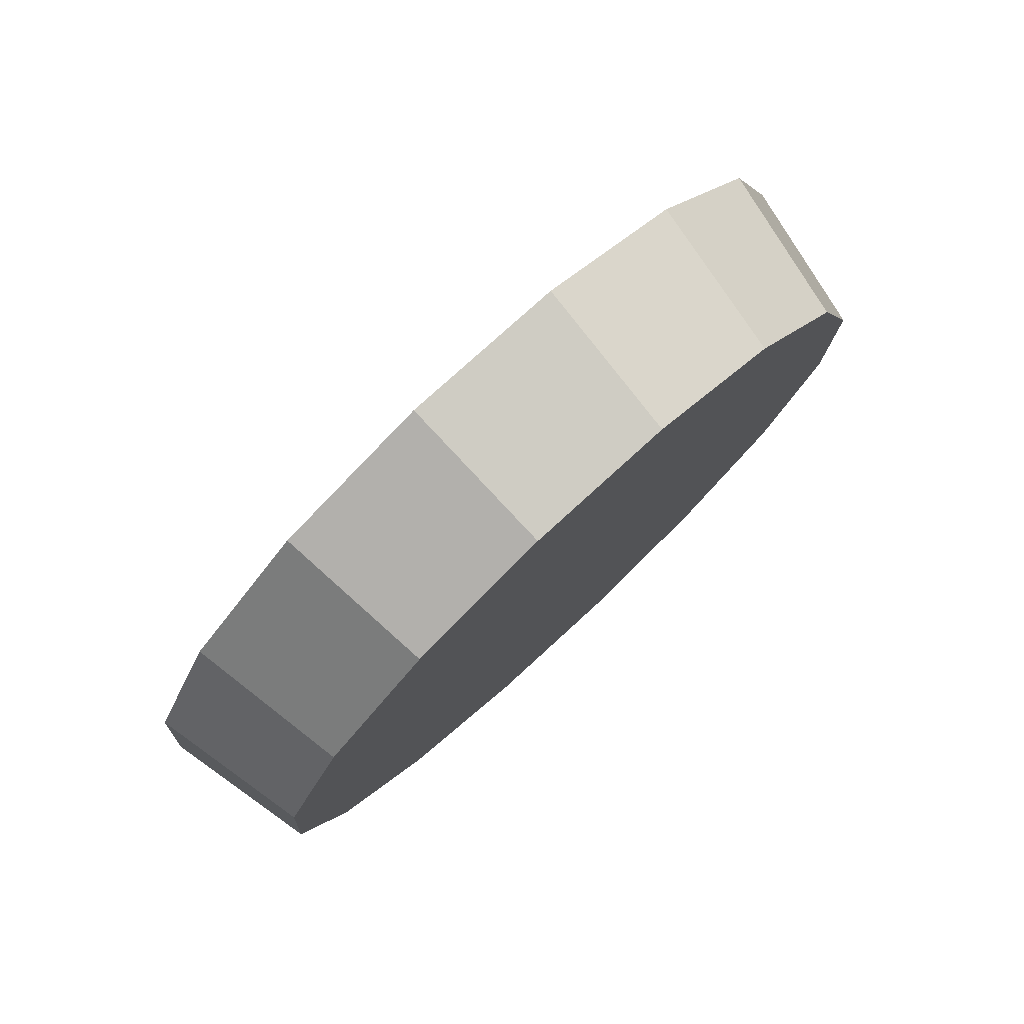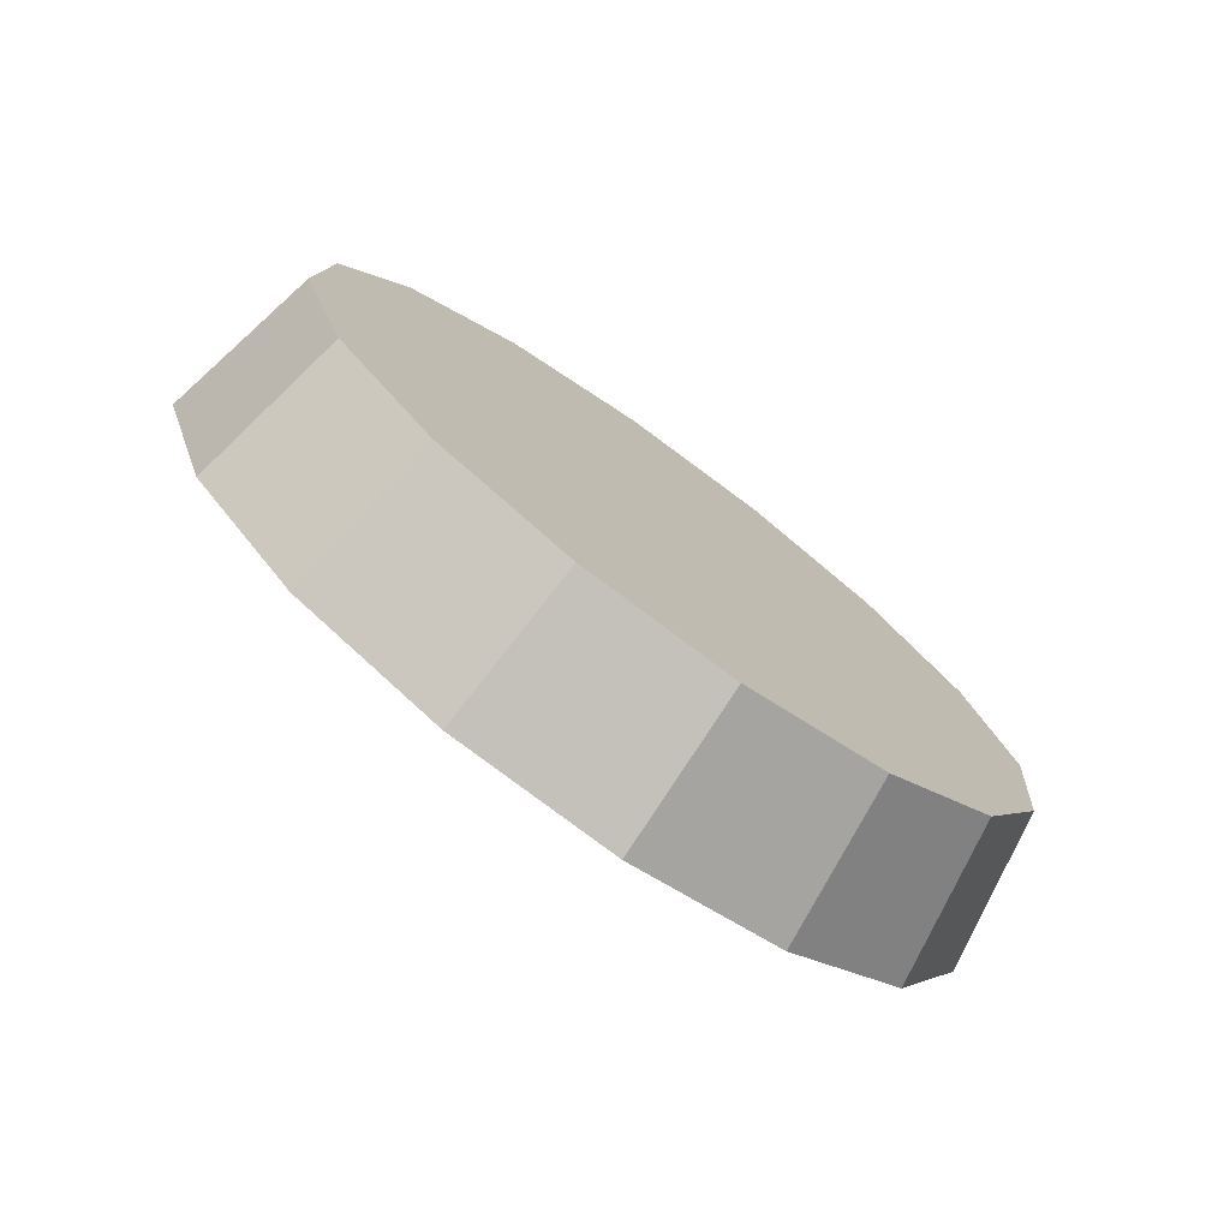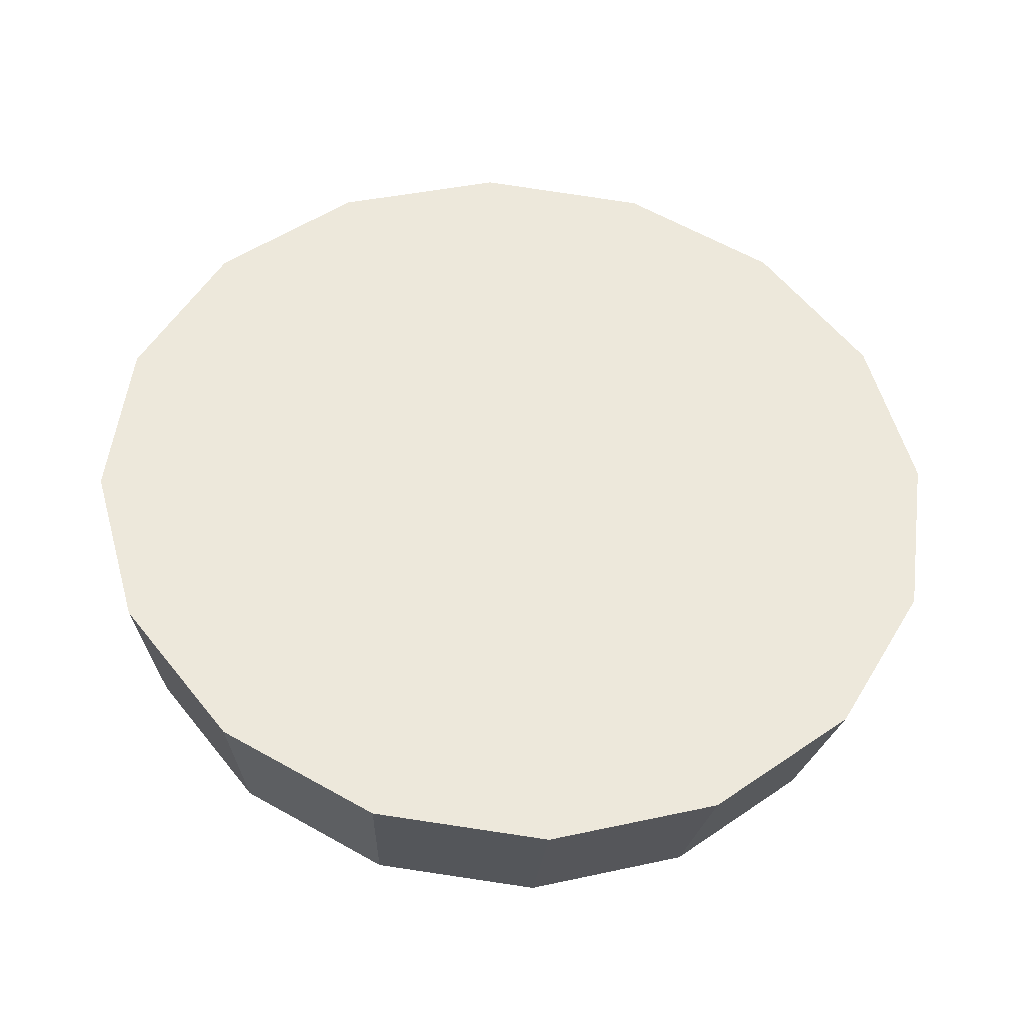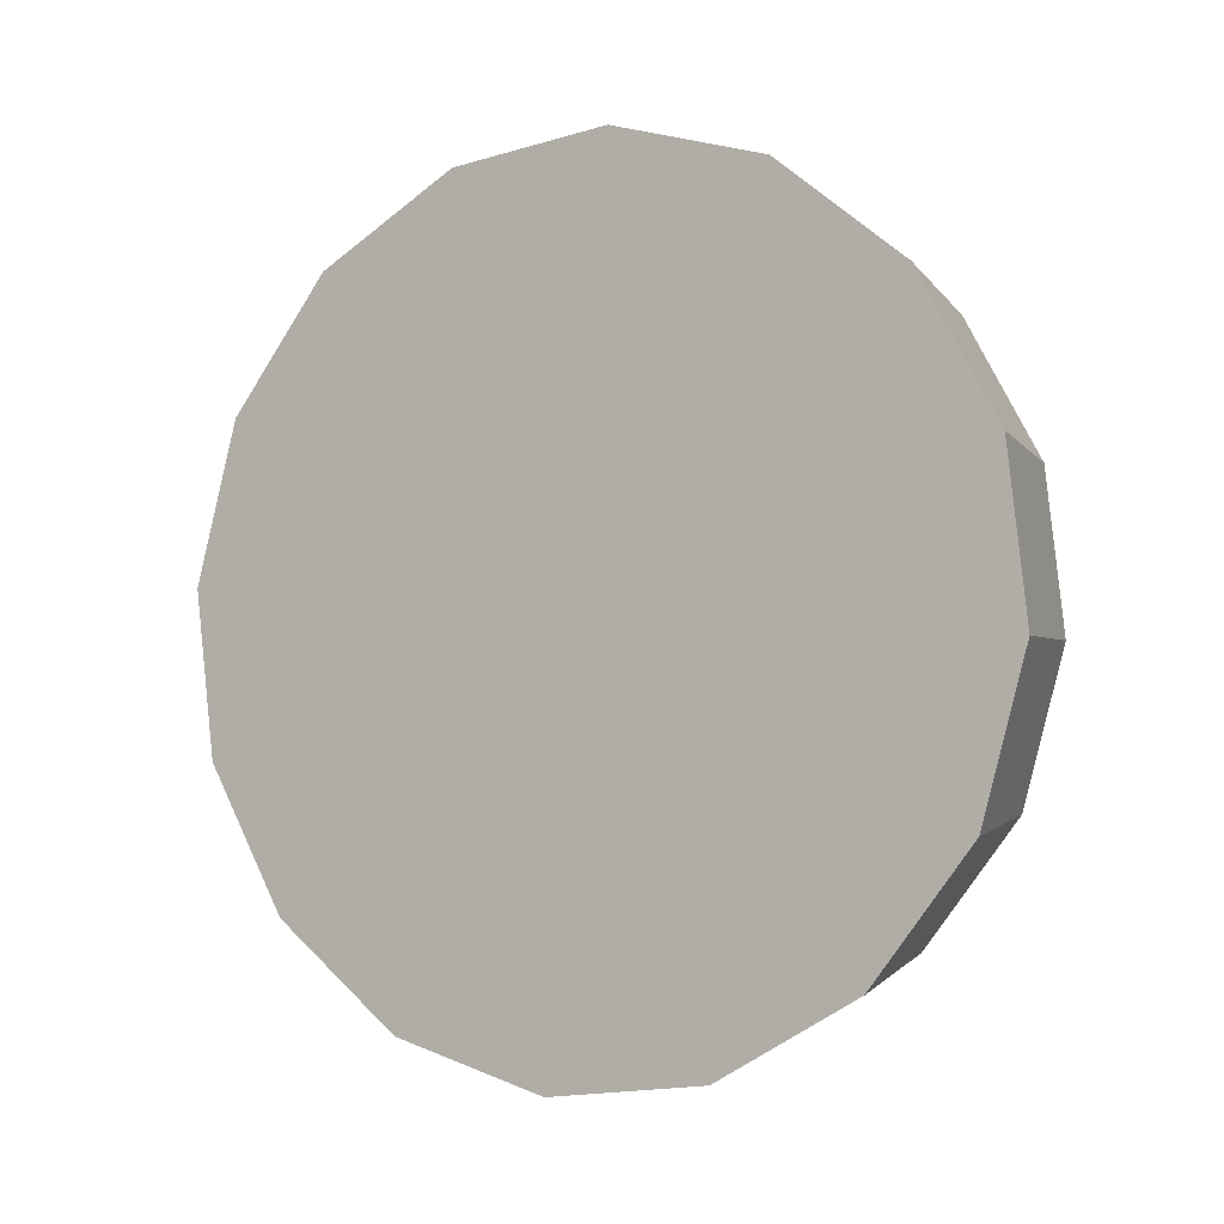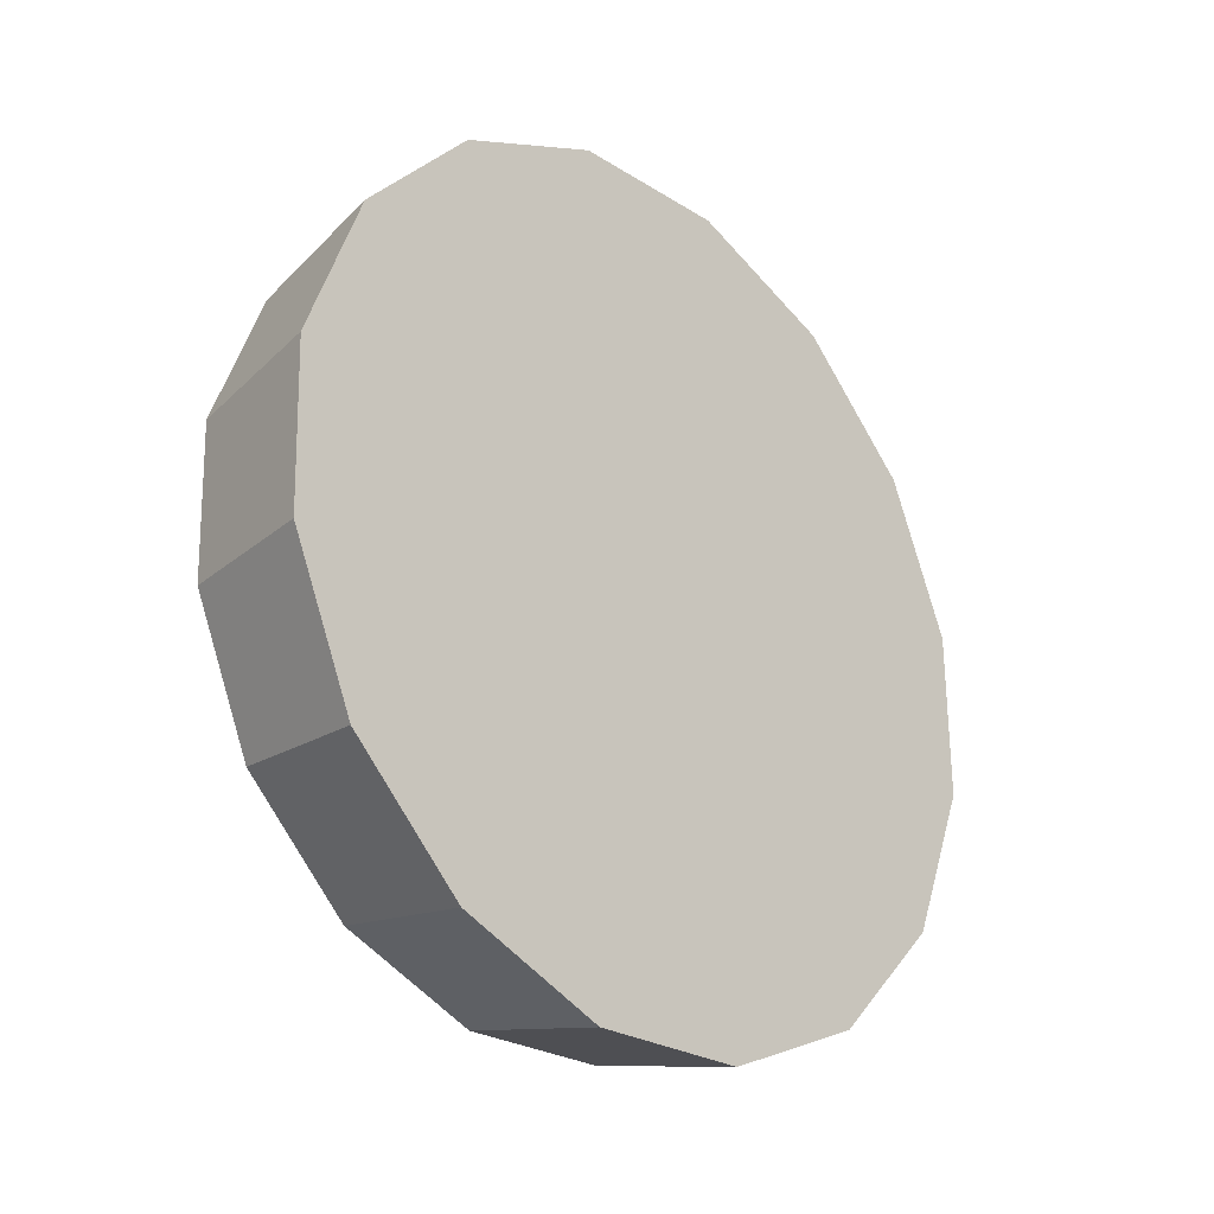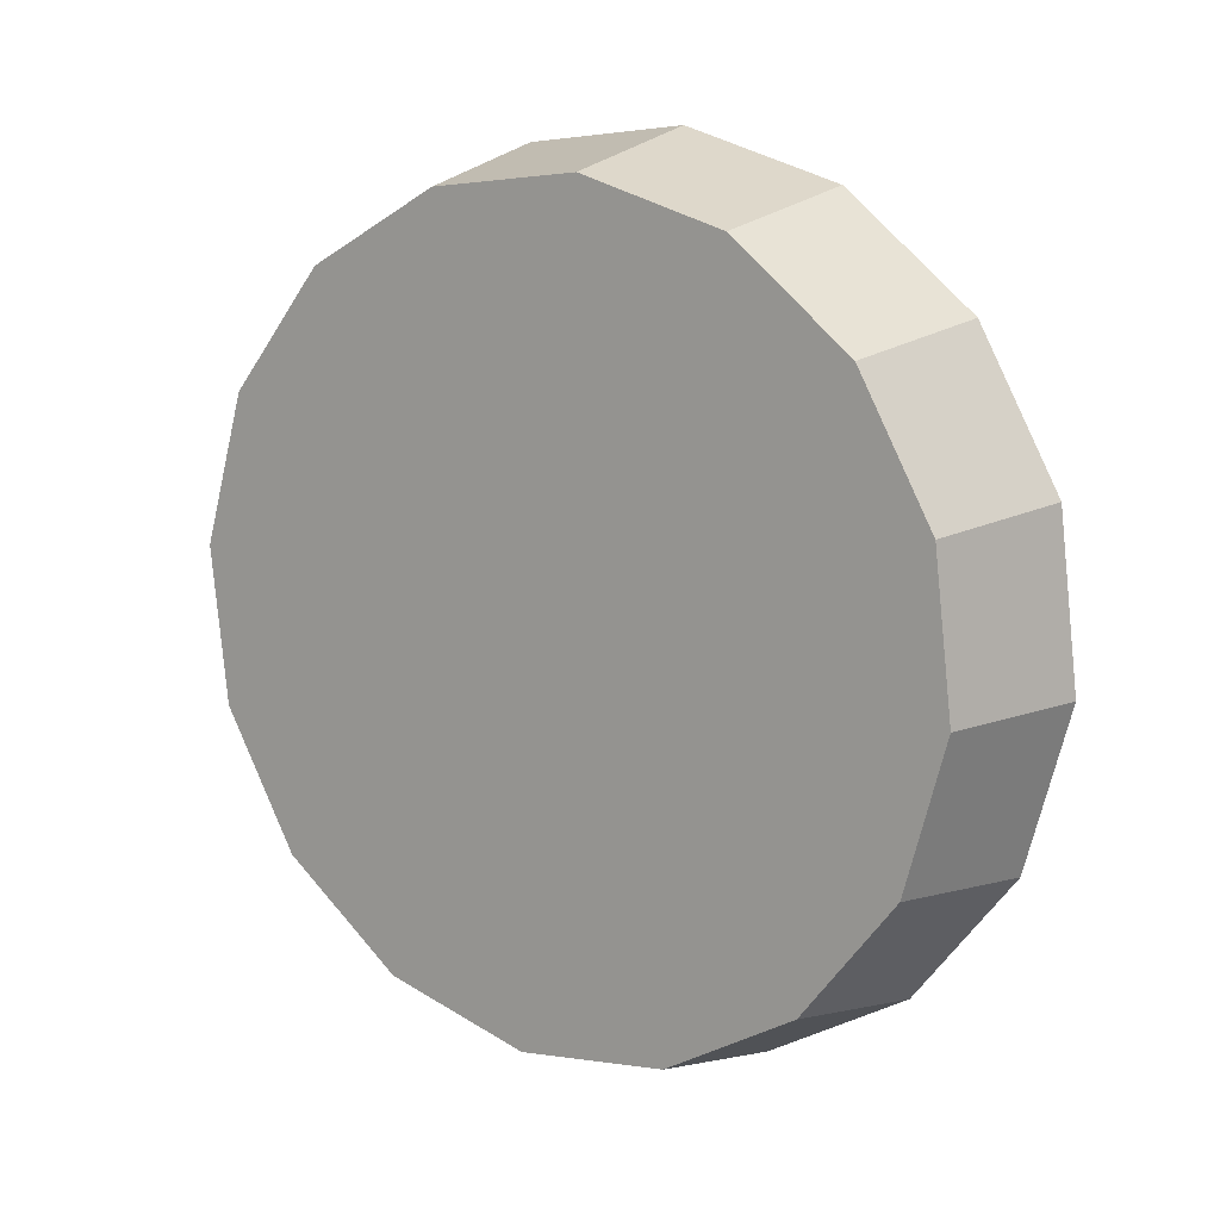
<metadata>
{"format":"obj","ext":"obj","renderer":"f3d","projection":"perspective","resolution":1024,"background":"white","views":[{"elev":10.1,"azim":-68.1,"up":"+Y"},{"elev":-10.4,"azim":-60.1,"up":"+Z"},{"elev":6.1,"azim":174.1,"up":"+Y"},{"elev":-62.0,"azim":-130.5,"up":"+Z"},{"elev":73.1,"azim":81.5,"up":"+Y"},{"elev":-43.7,"azim":51.4,"up":"+Y"}]}
</metadata>
<code>
v -5.115 -2.374 -1.698
v -5.127 -2.332 -1.66
v -5.159 -2.297 -1.627
v -5.207 -2.273 -1.605
v -5.264 -2.265 -1.597
v -5.32 -2.273 -1.605
v -5.369 -2.297 -1.627
v -5.401 -2.332 -1.66
v -5.412 -2.374 -1.698
v -5.401 -2.415 -1.737
v -5.369 -2.451 -1.77
v -5.32 -2.474 -1.792
v -5.264 -2.483 -1.799
v -5.207 -2.474 -1.792
v -5.159 -2.451 -1.77
v -5.127 -2.415 -1.737
v -5.264 -2.374 -1.698
v -5.264 -2.374 -1.698
v -5.264 -2.374 -1.698
v -5.264 -2.374 -1.698
v -5.264 -2.374 -1.698
v -5.264 -2.374 -1.698
v -5.264 -2.374 -1.698
v -5.264 -2.374 -1.698
v -5.264 -2.374 -1.698
v -5.264 -2.374 -1.698
v -5.264 -2.374 -1.698
v -5.264 -2.374 -1.698
v -5.264 -2.374 -1.698
v -5.264 -2.374 -1.698
v -5.264 -2.374 -1.698
v -5.264 -2.374 -1.698
v -5.127 -2.411 -1.658
v -5.137 -2.372 -1.623
v -5.167 -2.34 -1.592
v -5.211 -2.318 -1.572
v -5.264 -2.31 -1.565
v -5.316 -2.318 -1.572
v -5.361 -2.34 -1.592
v -5.39 -2.372 -1.623
v -5.401 -2.411 -1.658
v -5.39 -2.449 -1.694
v -5.361 -2.482 -1.724
v -5.316 -2.504 -1.744
v -5.264 -2.511 -1.752
v -5.211 -2.504 -1.744
v -5.167 -2.482 -1.724
v -5.137 -2.449 -1.694
v -5.264 -2.411 -1.658
v -5.264 -2.411 -1.658
v -5.264 -2.411 -1.658
v -5.264 -2.411 -1.658
v -5.264 -2.411 -1.658
v -5.264 -2.411 -1.658
v -5.264 -2.411 -1.658
v -5.264 -2.411 -1.658
v -5.264 -2.411 -1.658
v -5.264 -2.411 -1.658
v -5.264 -2.411 -1.658
v -5.264 -2.411 -1.658
v -5.264 -2.411 -1.658
v -5.264 -2.411 -1.658
v -5.264 -2.411 -1.658
v -5.264 -2.411 -1.658
f 33 34 49
f 49 34 50
f 34 35 50
f 50 35 51
f 35 36 51
f 51 36 52
f 36 37 52
f 52 37 53
f 37 38 53
f 53 38 54
f 38 39 54
f 54 39 55
f 39 40 55
f 55 40 56
f 40 41 56
f 56 41 57
f 41 42 57
f 57 42 58
f 42 43 58
f 58 43 59
f 43 44 59
f 59 44 60
f 44 45 60
f 60 45 61
f 45 46 61
f 61 46 62
f 46 47 62
f 62 47 63
f 47 48 63
f 63 48 64
f 48 33 64
f 64 33 49
f 2 1 17
f 2 17 18
f 3 2 18
f 3 18 19
f 4 3 19
f 4 19 20
f 5 4 20
f 5 20 21
f 6 5 21
f 6 21 22
f 7 6 22
f 7 22 23
f 8 7 23
f 8 23 24
f 9 8 24
f 9 24 25
f 10 9 25
f 10 25 26
f 11 10 26
f 11 26 27
f 12 11 27
f 12 27 28
f 13 12 28
f 13 28 29
f 14 13 29
f 14 29 30
f 15 14 30
f 15 30 31
f 16 15 31
f 16 31 32
f 1 16 32
f 1 32 17
f 49 50 17
f 17 50 18
f 50 51 18
f 18 51 19
f 51 52 19
f 19 52 20
f 52 53 20
f 20 53 21
f 53 54 21
f 21 54 22
f 54 55 22
f 22 55 23
f 55 56 23
f 23 56 24
f 56 57 24
f 24 57 25
f 57 58 25
f 25 58 26
f 58 59 26
f 26 59 27
f 59 60 27
f 27 60 28
f 60 61 28
f 28 61 29
f 61 62 29
f 29 62 30
f 62 63 30
f 30 63 31
f 63 64 31
f 31 64 32
f 64 49 32
f 32 49 17
f 1 2 33
f 33 2 34
f 2 3 34
f 34 3 35
f 3 4 35
f 35 4 36
f 4 5 36
f 36 5 37
f 5 6 37
f 37 6 38
f 6 7 38
f 38 7 39
f 7 8 39
f 39 8 40
f 8 9 40
f 40 9 41
f 9 10 41
f 41 10 42
f 10 11 42
f 42 11 43
f 11 12 43
f 43 12 44
f 12 13 44
f 44 13 45
f 13 14 45
f 45 14 46
f 14 15 46
f 46 15 47
f 15 16 47
f 47 16 48
f 16 1 48
f 48 1 33

</code>
